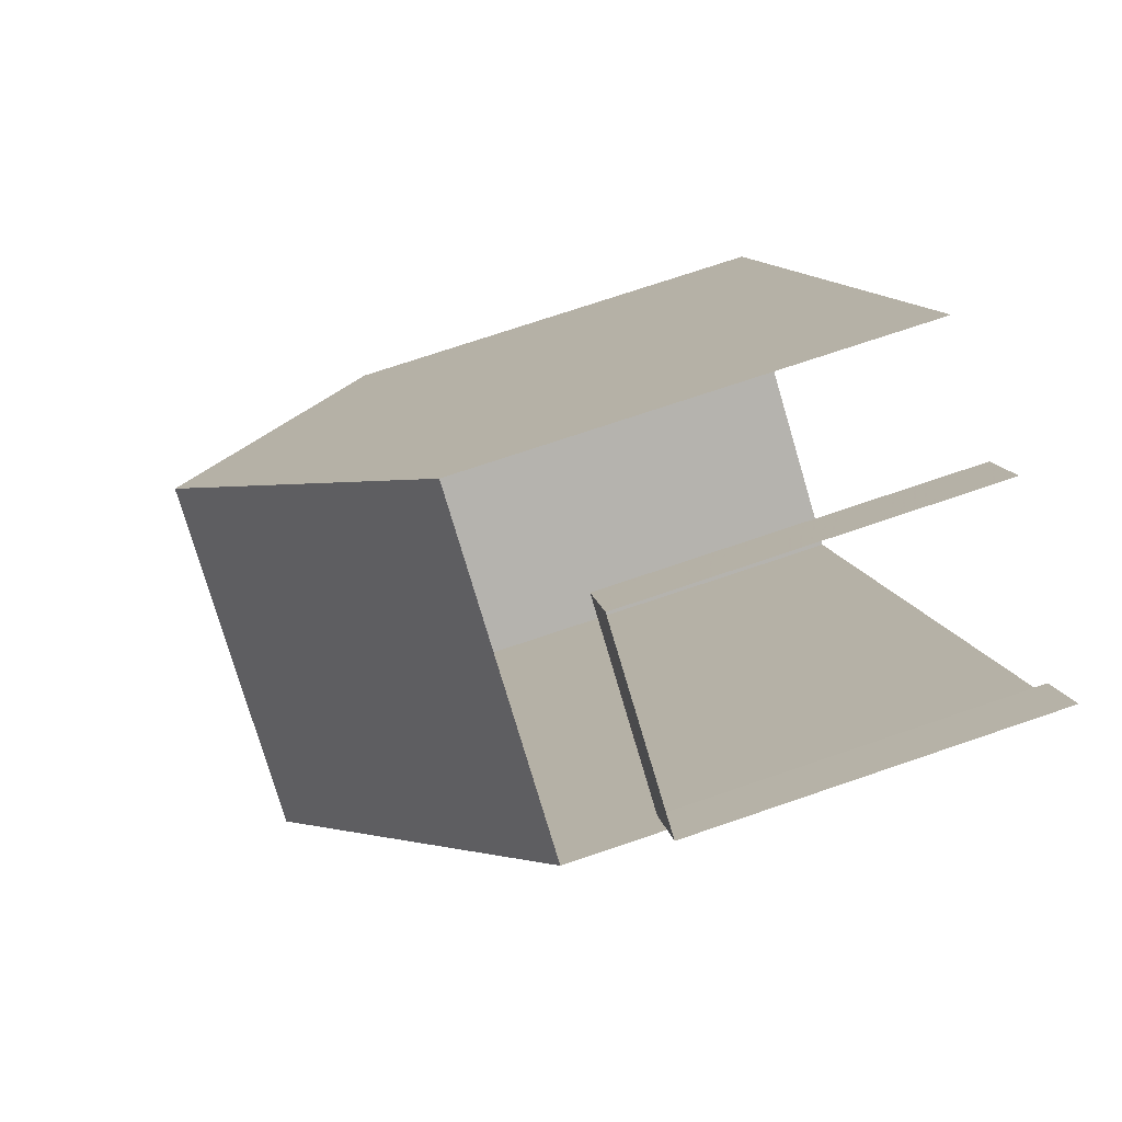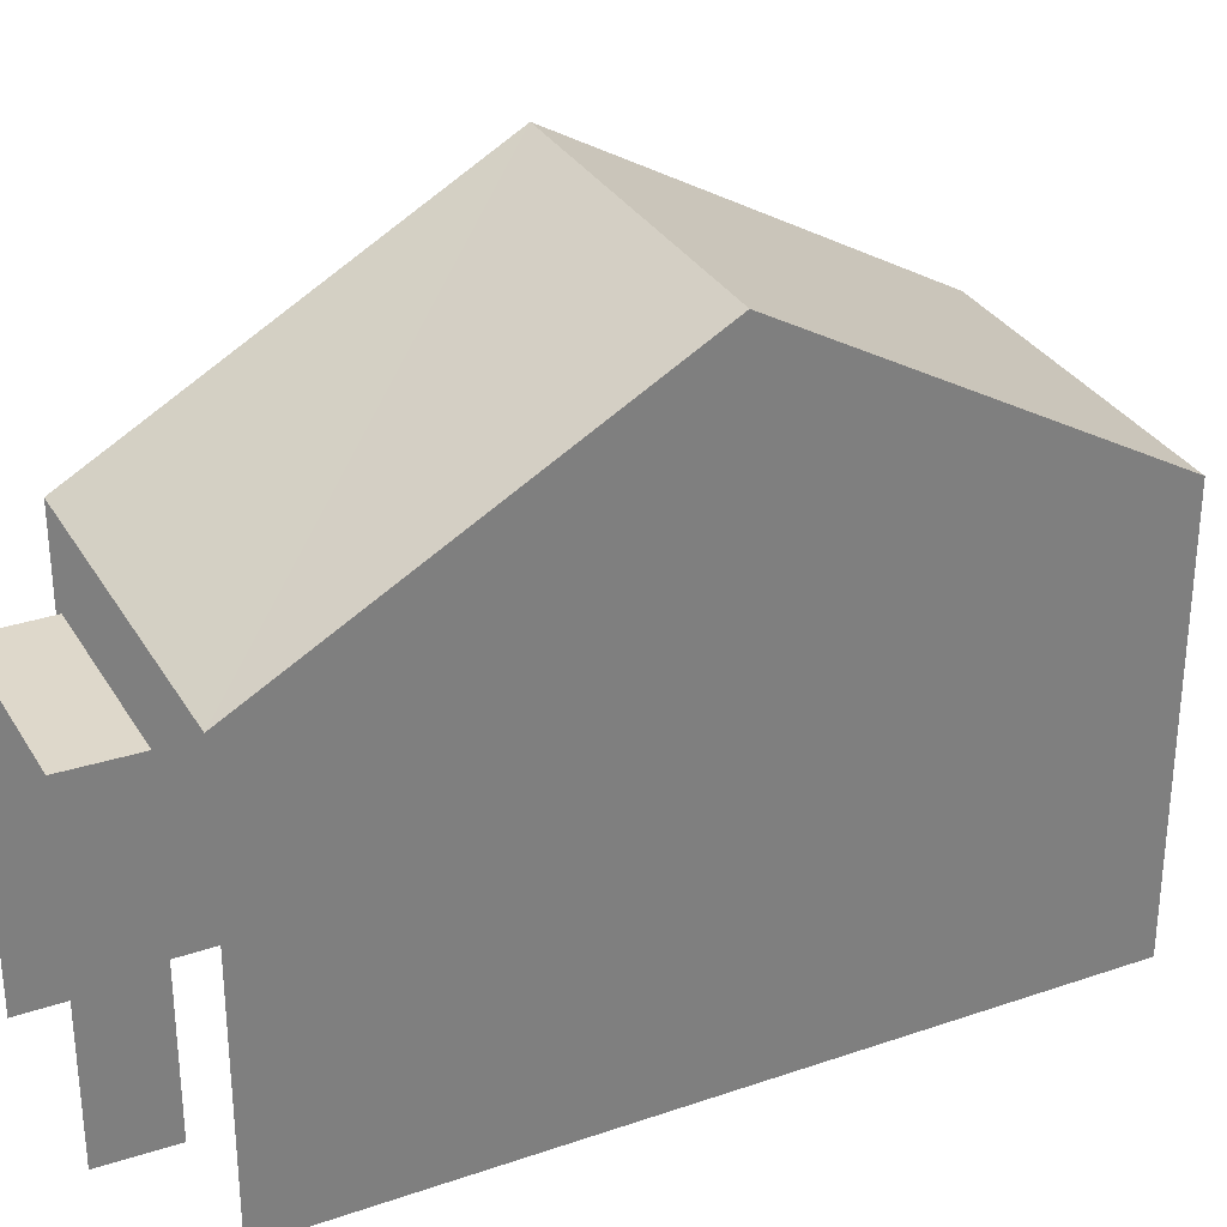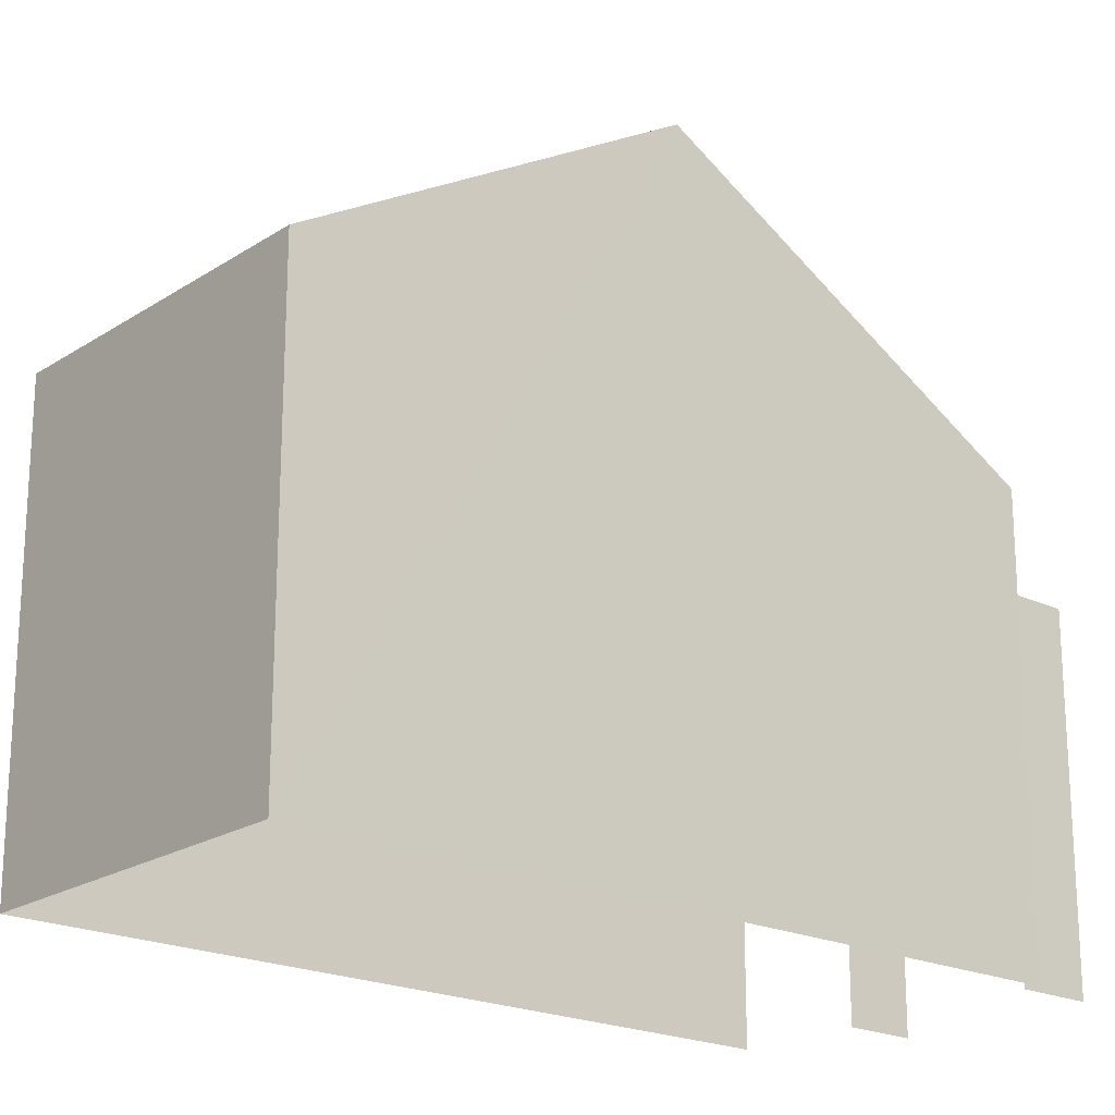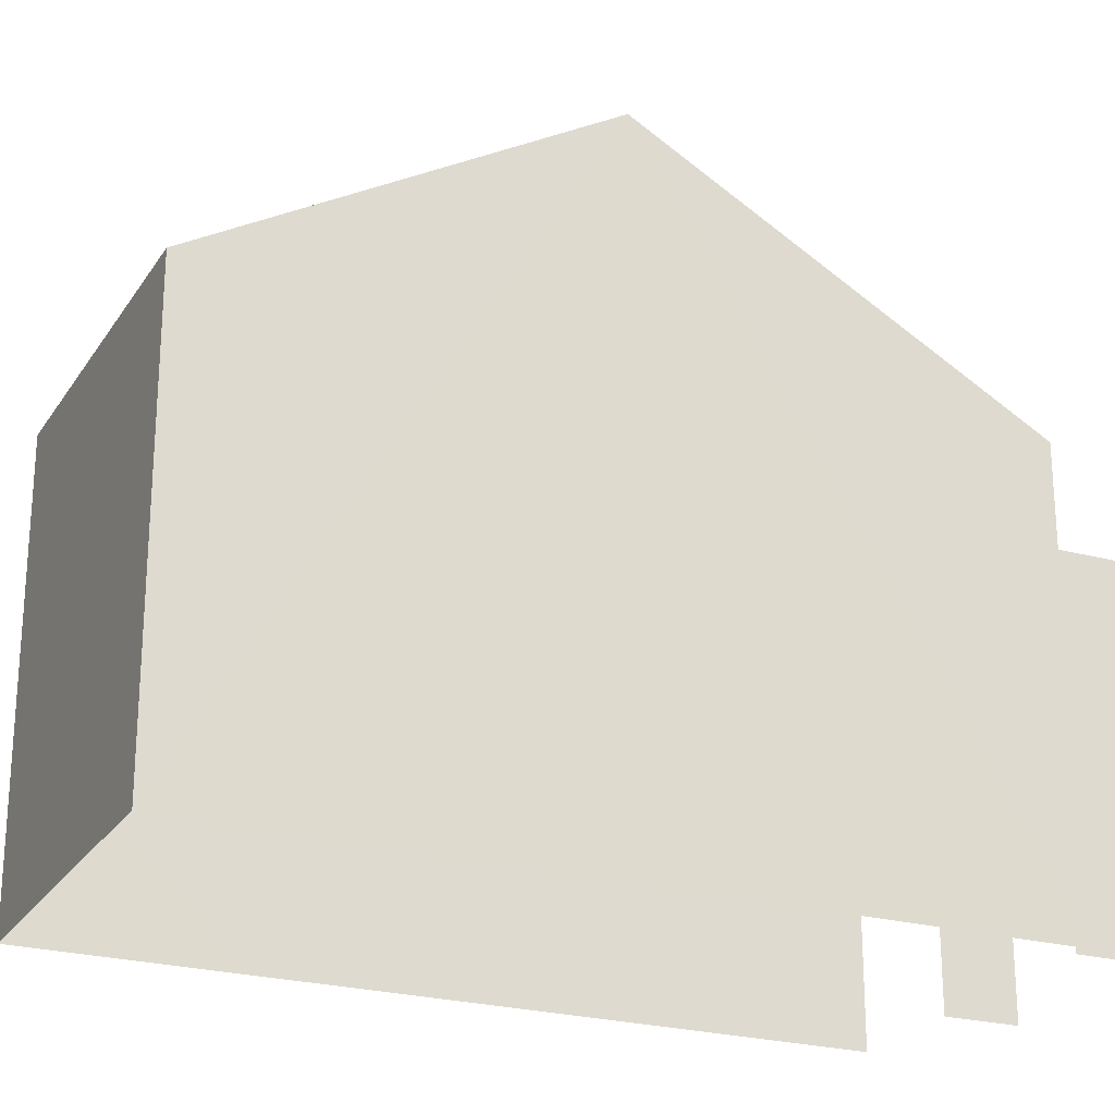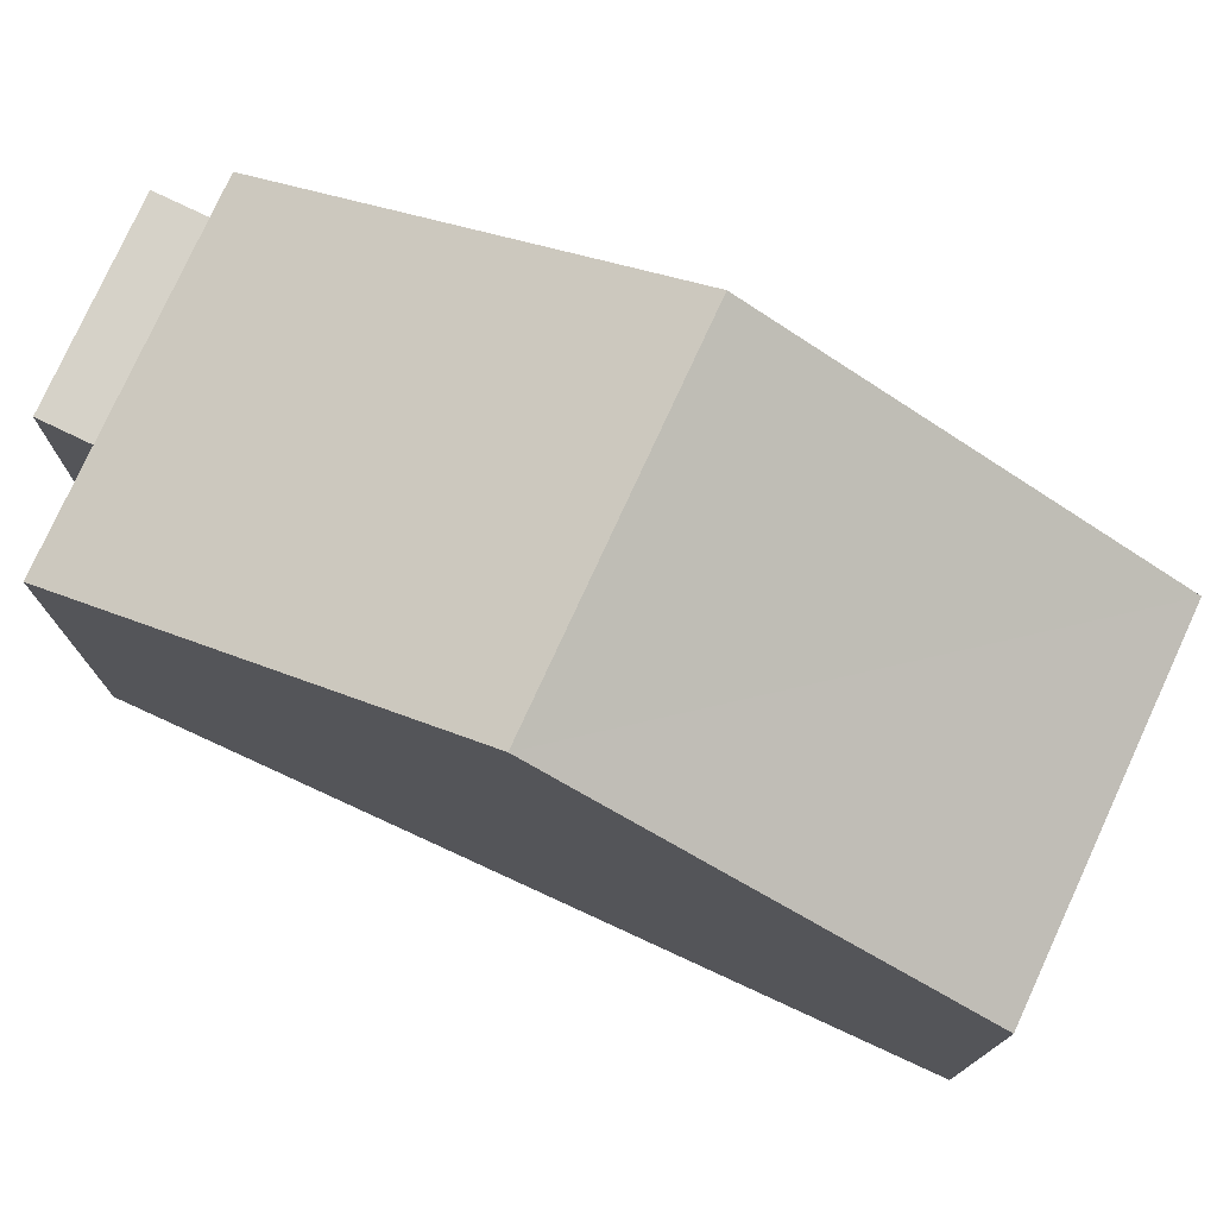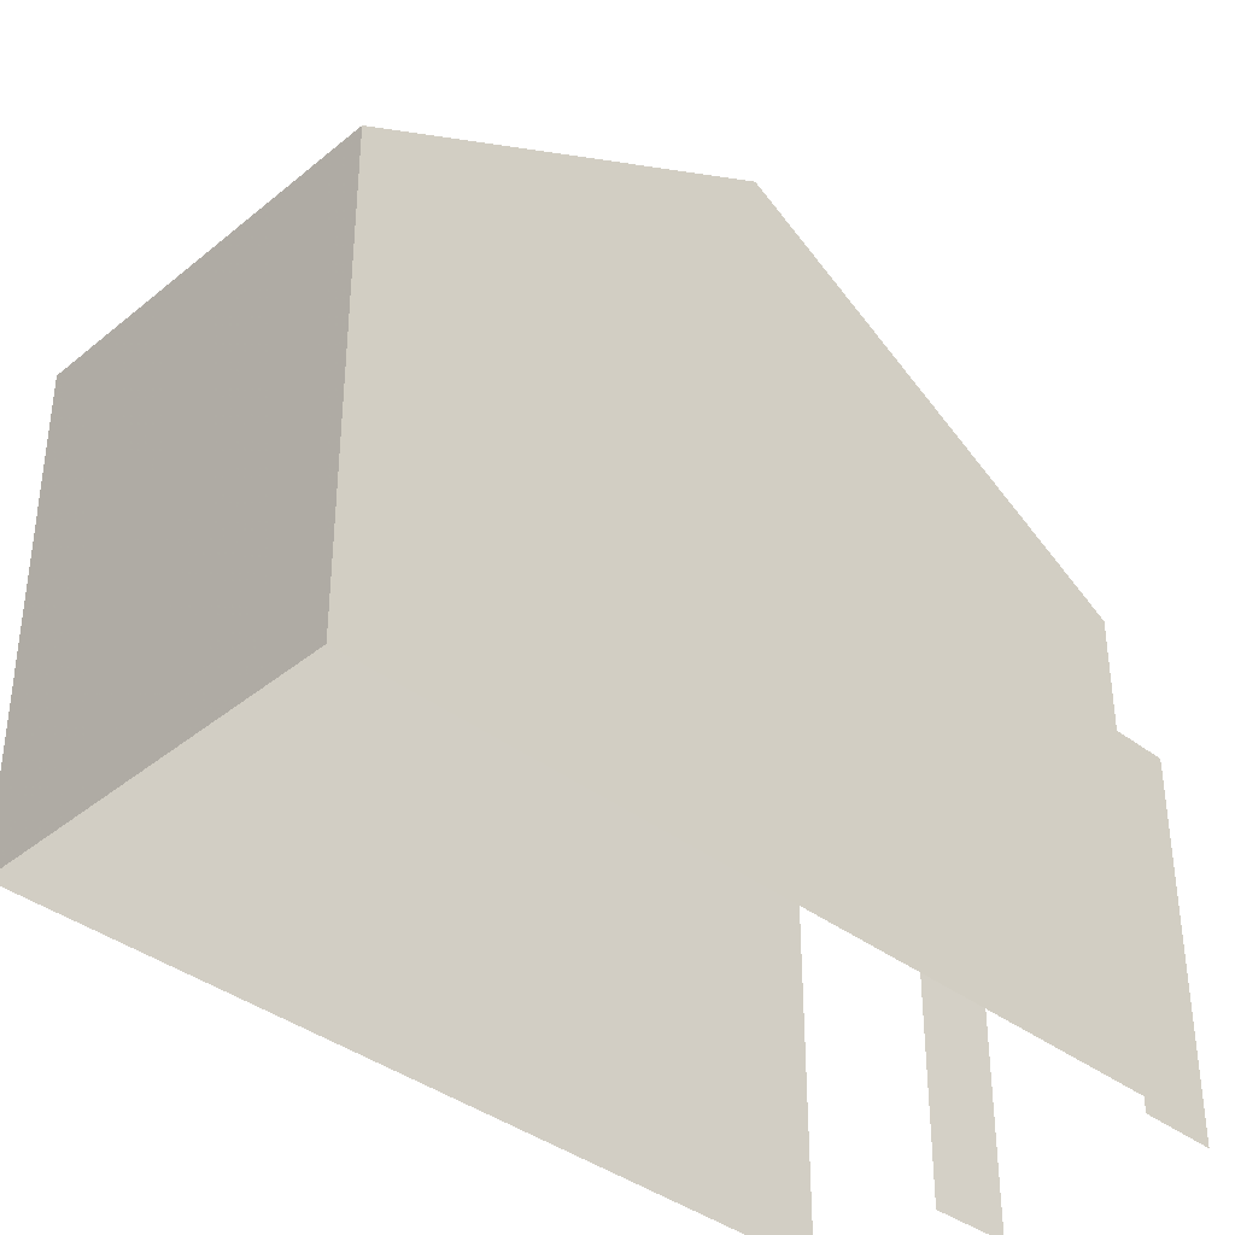
<metadata>
{"format":"obj","ext":"obj","renderer":"f3d","projection":"perspective","resolution":1024,"background":"white","views":[{"elev":73.4,"azim":71.2,"up":"+Y"},{"elev":31.5,"azim":-144.2,"up":"+Z"},{"elev":-20.7,"azim":21.2,"up":"+Z"},{"elev":-24.2,"azim":37.1,"up":"+Z"},{"elev":77.6,"azim":-93.5,"up":"+Z"},{"elev":-38.4,"azim":18.1,"up":"+Z"}]}
</metadata>
<code>
v -2.235e+05 -1.28e+05 15.68
v -2.235e+05 -1.28e+05 15.68
v -2.235e+05 -1.28e+05 15.68
v -2.235e+05 -1.28e+05 15.68
v -2.235e+05 -1.28e+05 15.68
v -2.235e+05 -1.28e+05 15.68
v -2.235e+05 -1.28e+05 15.68
v -2.235e+05 -1.28e+05 15.68
v -2.235e+05 -1.28e+05 20.34
v -2.235e+05 -1.28e+05 20.34
v -2.235e+05 -1.28e+05 20.34
v -2.235e+05 -1.28e+05 20.34
v -2.235e+05 -1.28e+05 24.44
v -2.235e+05 -1.28e+05 21.53
v -2.235e+05 -1.28e+05 24.44
v -2.235e+05 -1.28e+05 21.53
v -2.235e+05 -1.28e+05 21.53
v -2.235e+05 -1.28e+05 21.53
f 1 2 3
f 4 3 5
f 1 6 2
f 7 5 8
f 5 2 8
f 3 2 5
f 10 7 8
f 11 10 8
f 9 4 5
f 4 9 18
f 2 6 12
f 17 18 12
f 6 17 12
f 12 18 9
f 9 10 11
f 12 9 11
f 13 14 15
f 13 16 14
f 15 17 13
f 15 18 17
f 9 7 10
f 9 5 7
f 14 3 15
f 3 4 15
f 4 18 15
f 12 11 8
f 2 12 8
f 16 1 3
f 14 16 3
f 17 6 13
f 6 1 13
f 1 16 13

</code>
